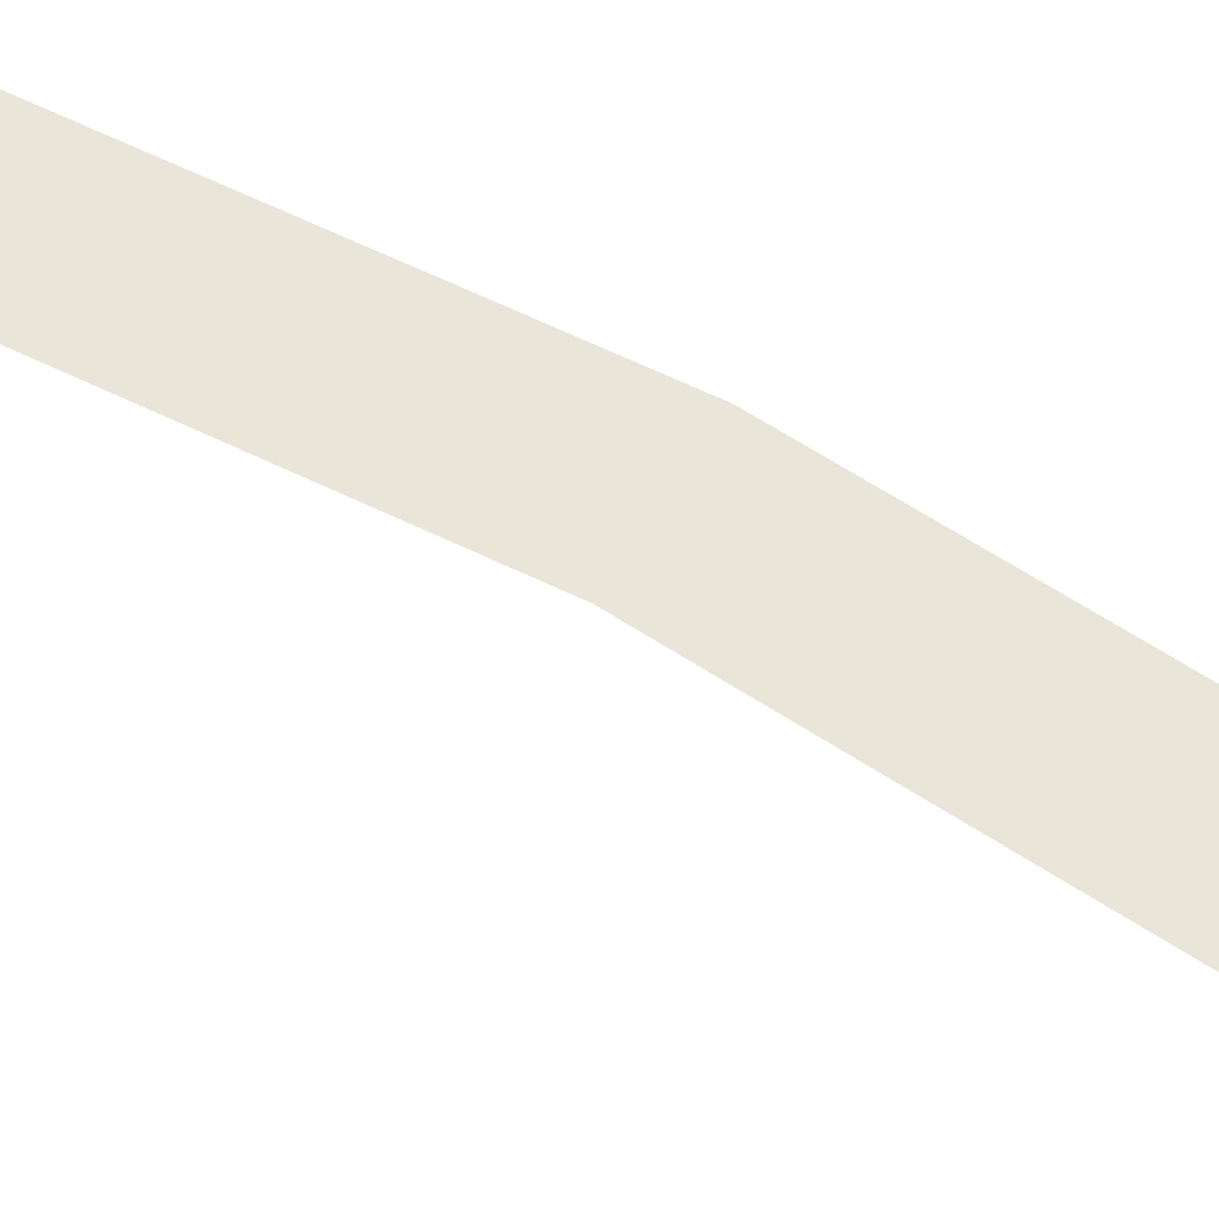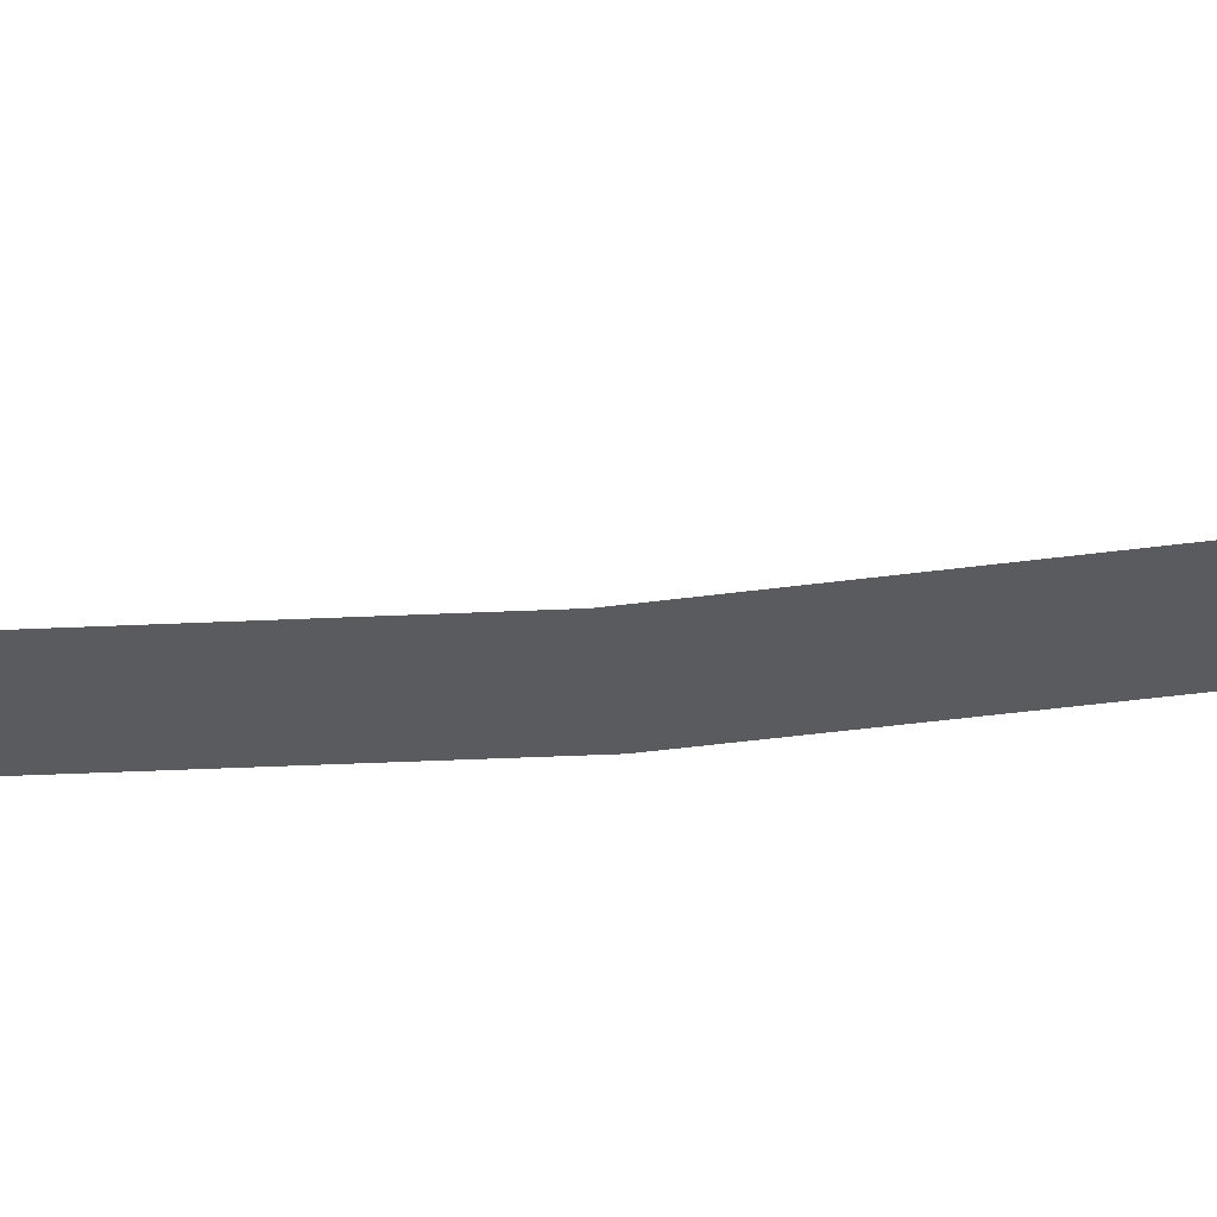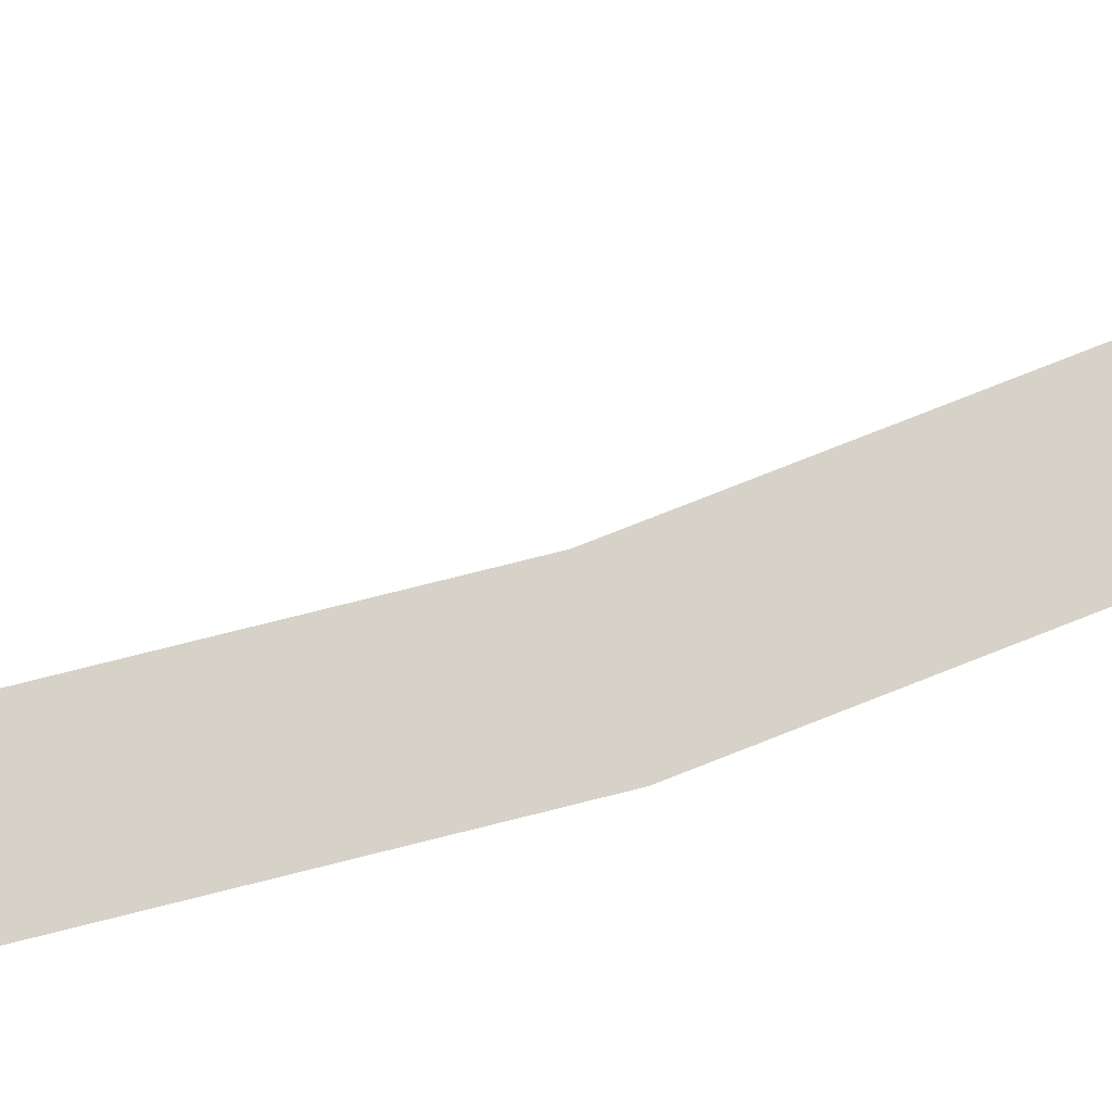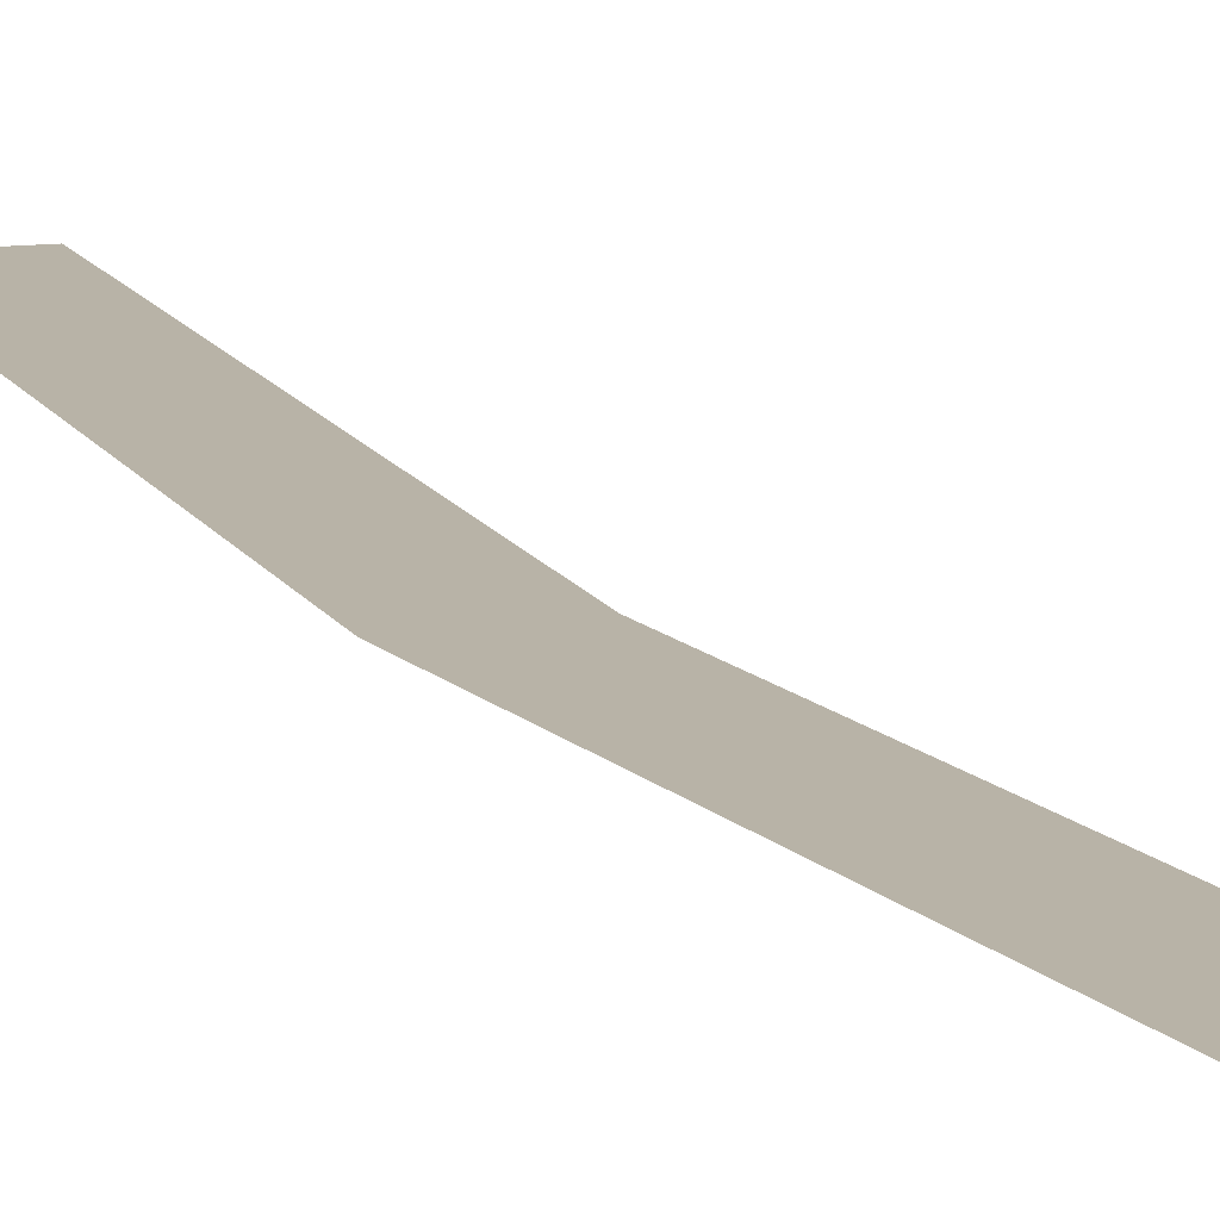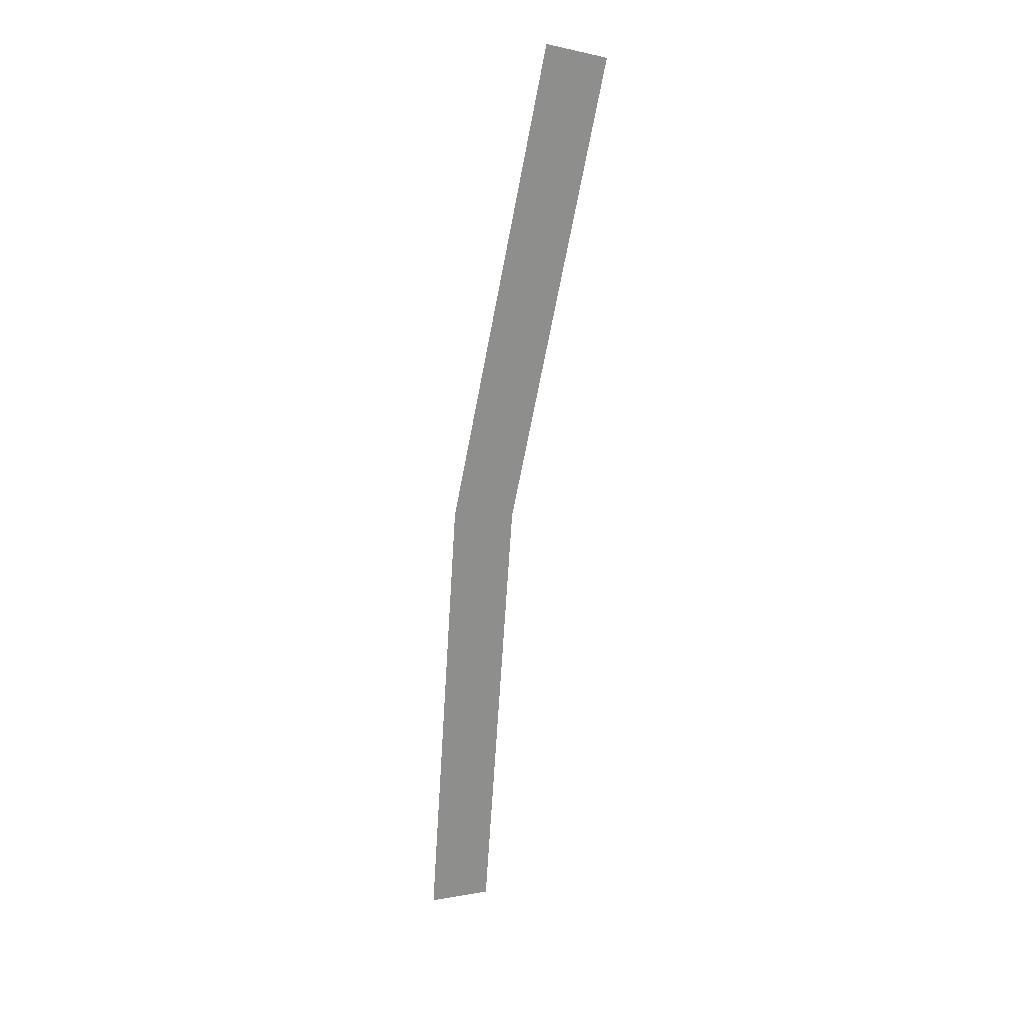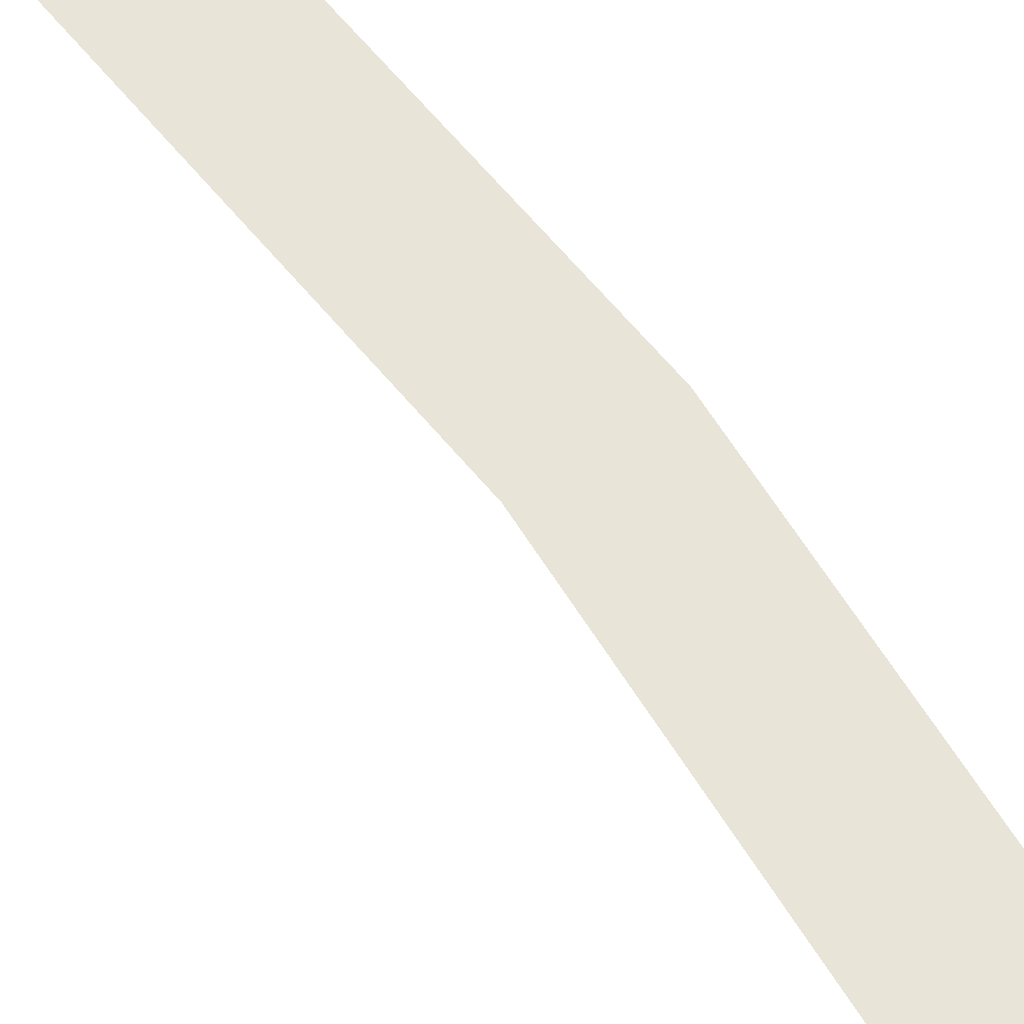
<metadata>
{"format":"obj","ext":"obj","renderer":"f3d","projection":"perspective","resolution":1024,"background":"white","views":[{"elev":58.1,"azim":-66.5,"up":"+Y"},{"elev":-32.9,"azim":-89.9,"up":"+Y"},{"elev":77.4,"azim":64.7,"up":"+Y"},{"elev":12.9,"azim":150.2,"up":"+Y"},{"elev":25.2,"azim":164.9,"up":"+Z"},{"elev":60.6,"azim":-42.6,"up":"+Y"}]}
</metadata>
<code>
v 3 0 0
v 2.974 0 0.3915
v 2.925 0 0.385
v 2.95 0 0
v 2.974 0 0.3915
v 2.898 0 0.7764
v 2.849 0 0.7635
v 2.925 0 0.385
g mesh1874
f 1 2 3
f 3 4 1
f 5 6 7
f 7 8 5

</code>
